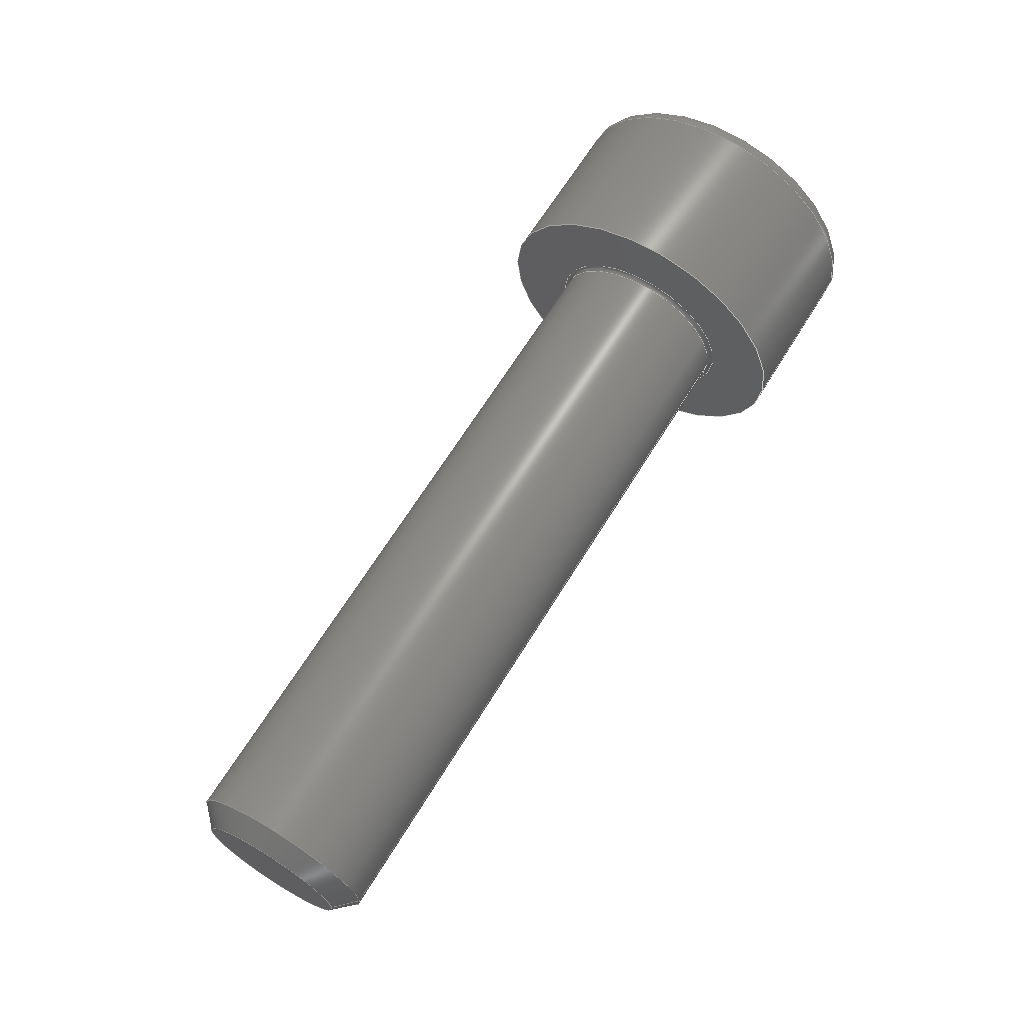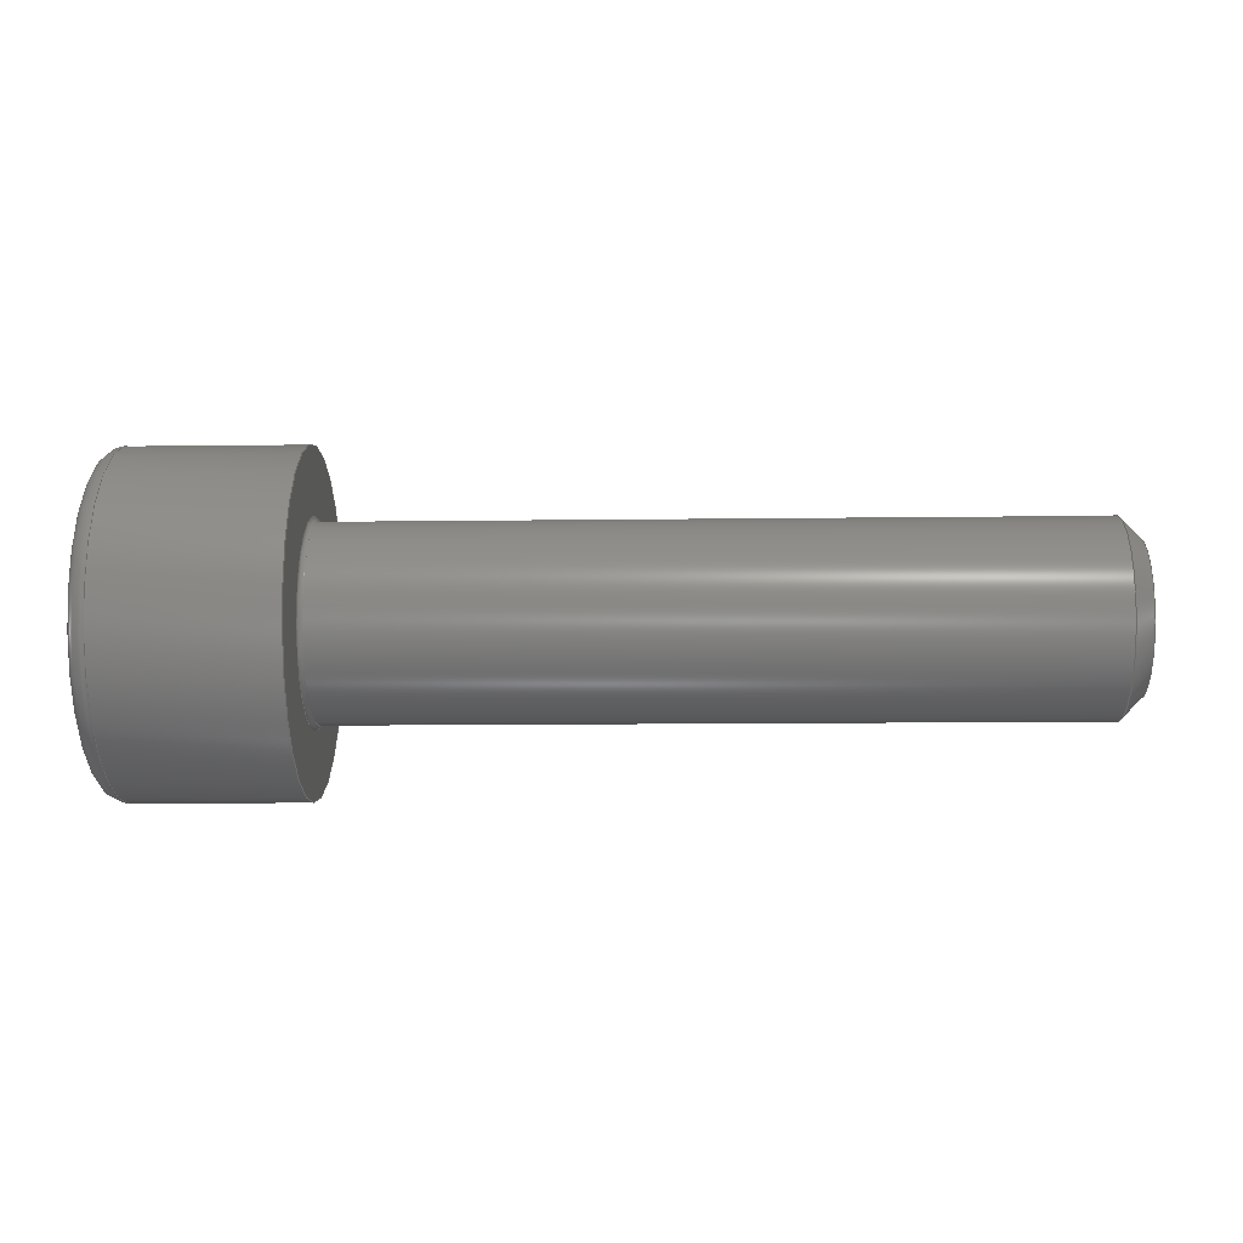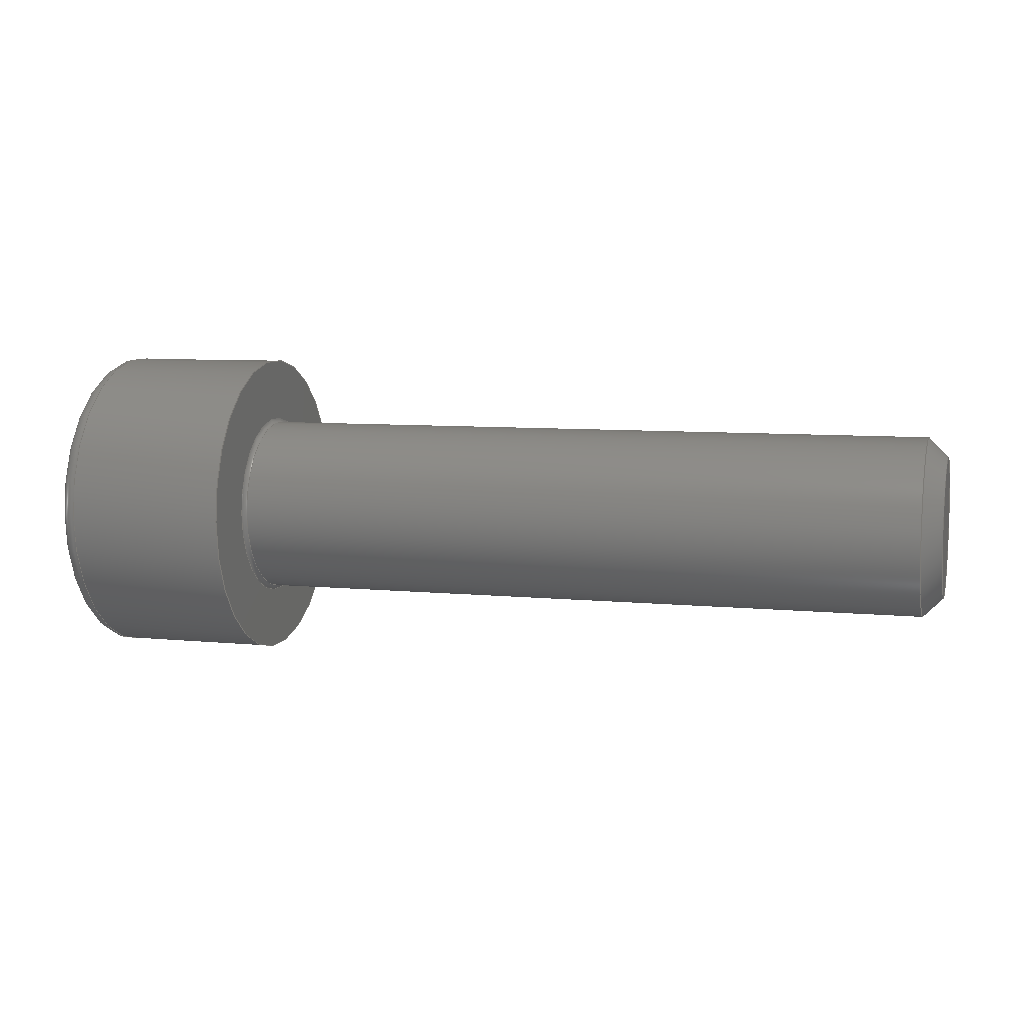
<metadata>
{"format":"iges","ext":"iges","renderer":"f3d","projection":"perspective","resolution":1024,"background":"white","views":[{"elev":65.6,"azim":121.5,"up":"+Z"},{"elev":-11.6,"azim":1.8,"up":"+Z"},{"elev":7.5,"azim":15.7,"up":"+Z"}]}
</metadata>
<code>

,,9HM4x16ipt,27HNo Iges File Name specified,22HAutodesk Inventor 2013,
37HAutoDesk Inventor Iges Exporter R2013,32,38,6,99,15,9HM4x16ipt,
1D0,2,2HMM,1,0.08D0,15H2.013e+07,0.01D0,1e+04D0,8Hemployee,,11,
0,,;
     406       1       0       0       1       0       0       000000000
     406       0       0       1       3                               0
     120       2       0       0       0       0       0       000010000
     120       0       0       1       0                               0
     100       3       0       0       0       0       7       000010000
     100       0       0       1       0                               0
     124       4       0       0       0       0       0       000000000
     124       0       0       2       0                               0
     110       6       0       0       0       0       0       001010000
     110       0       0       2       0                               0
     504       8       0       0       0       0       0       000010001
     504       0       0       7       1                               0
     502      15       0       0       0       0       0       000010000
     502       0       0      17       1                               0
     100      32       0       0       0       0      17       000010000
     100       0       0       2       0                               0
     124      34       0       0       0       0       0       000000000
     124       0       0       2       0                               0
     508      36       0       0       0       0       0       000010000
     508       0       0       1       1                               0
     100      37       0       0       0       0      23       000010000
     100       0       0       2       0                               0
     124      39       0       0       0       0       0       000000000
     124       0       0       2       0                               0
     508      41       0       0       0       0       0       000010000
     508       0       0       1       1                               0
     510      42       0       0       0       0       0       000010000
     510       0    -267       1       1                               0
     116      43       0       0       0       0       0       000010000
     116       0       0       1       0                               0
     123      44       0       0       0       0       0       000010200
     123       0       0       1       0                               0
     192      45       0       0       0       0       0       000010000
     192       0       0       1       1                               0
     123      46       0       0       0       0       0       000010200
     123       0       0       1       0                               0
     100      47       0       0       0       0      39       000010000
     100       0       0       2       0                               0
     124      49       0       0       0       0       0       000000000
     124       0       0       2       0                               0
     508      51       0       0       0       0       0       000010000
     508       0       0       1       1                               0
     508      52       0       0       0       0       0       000010000
     508       0       0       1       1                               0
     510      53       0       0       0       0       0       000010000
     510       0    -267       1       1                               0
     116      54       0       0       0       0       0       000010000
     116       0       0       1       0                               0
     123      55       0       0       0       0       0       000010200
     123       0       0       1       0                               0
     190      56       0       0       0       0       0       000010000
     190       0       0       1       1                               0
     123      57       0       0       0       0       0       000010200
     123       0       0       1       0                               0
     100      58       0       0       0       0      57       000010000
     100       0       0       1       0                               0
     124      59       0       0       0       0       0       000000000
     124       0       0       2       0                               0
     508      61       0       0       0       0       0       000010000
     508       0       0       1       1                               0
     508      62       0       0       0       0       0       000010000
     508       0       0       1       1                               0
     510      63       0       0       0       0       0       000010000
     510       0    -267       1       1                               0
     116      64       0       0       0       0       0       000010000
     116       0       0       1       0                               0
     123      65       0       0       0       0       0       000010200
     123       0       0       1       0                               0
     194      66       0       0       0       0       0       000010000
     194       0       0       1       1                               0
     123      67       0       0       0       0       0       000010200
     123       0       0       1       0                               0
     508      68       0       0       0       0       0       000010000
     508       0       0       1       1                               0
     100      69       0       0       0       0      77       000010000
     100       0       0       2       0                               0
     124      71       0       0       0       0       0       000000000
     124       0       0       2       0                               0
     508      73       0       0       0       0       0       000010000
     508       0       0       1       1                               0
     510      74       0       0       0       0       0       000010000
     510       0    -267       1       1                               0
     116      75       0       0       0       0       0       000010000
     116       0       0       1       0                               0
     123      76       0       0       0       0       0       000010200
     123       0       0       1       0                               0
     190      77       0       0       0       0       0       000010000
     190       0       0       1       1                               0
     123      78       0       0       0       0       0       000010200
     123       0       0       1       0                               0
     508      79       0       0       0       0       0       000010000
     508       0       0       1       1                               0
     510      80       0       0       0       0       0       000010000
     510       0    -267       1       1                               0
     116      81       0       0       0       0       0       000010000
     116       0       0       1       0                               0
     123      82       0       0       0       0       0       000010200
     123       0       0       1       0                               0
     198      83       0       0       0       0       0       000010000
     198       0       0       1       1                               0
     123      84       0       0       0       0       0       000010200
     123       0       0       1       0                               0
     100      85       0       0       0       0     105       000010000
     100       0       0       2       0                               0
     124      87       0       0       0       0       0       000000000
     124       0       0       2       0                               0
     508      89       0       0       0       0       0       000010000
     508       0       0       1       1                               0
     100      90       0       0       0       0     111       000010000
     100       0       0       2       0                               0
     124      92       0       0       0       0       0       000000000
     124       0       0       2       0                               0
     508      94       0       0       0       0       0       000010000
     508       0       0       1       1                               0
     510      95       0       0       0       0       0       000010000
     510       0    -267       1       1                               0
     116      96       0       0       0       0       0       000010000
     116       0       0       1       0                               0
     123      97       0       0       0       0       0       000010200
     123       0       0       1       0                               0
     190      98       0       0       0       0       0       000010000
     190       0       0       1       1                               0
     123      99       0       0       0       0       0       000010200
     123       0       0       1       0                               0
     508     100       0       0       0       0       0       000010000
     508       0       0       1       1                               0
     110     101       0       0       0       0       0       000010000
     110       0       0       2       0                               0
     110     103       0       0       0       0       0       000010000
     110       0       0       2       0                               0
     110     105       0       0       0       0       0       000010000
     110       0       0       2       0                               0
     110     107       0       0       0       0       0       000010000
     110       0       0       2       0                               0
     110     109       0       0       0       0       0       000010000
     110       0       0       2       0                               0
     110     111       0       0       0       0       0       000010000
     110       0       0       3       0                               0
     508     114       0       0       0       0       0       000010000
     508       0       0       2       1                               0
     510     116       0       0       0       0       0       000010000
     510       0    -267       1       1                               0
     116     117       0       0       0       0       0       000010000
     116       0       0       1       0                               0
     123     118       0       0       0       0       0       000010200
     123       0       0       1       0                               0
     192     119       0       0       0       0       0       000010000
     192       0       0       1       1                               0
     123     120       0       0       0       0       0       000010200
     123       0       0       1       0                               0
     508     121       0       0       0       0       0       000010000
     508       0       0       1       1                               0
     508     122       0       0       0       0       0       000010000
     508       0       0       1       1                               0
     510     123       0       0       0       0       0       000010000
     510       0    -267       1       1                               0
     116     124       0       0       0       0       0       000010000
     116       0       0       2       0                               0
     123     126       0       0       0       0       0       000010200
     123       0       0       1       0                               0
     190     127       0       0       0       0       0       000010000
     190       0       0       1       1                               0
     123     128       0       0       0       0       0       000010200
     123       0       0       1       0                               0
     126     129       0       0       0       0       0       000010000
     126       0       0       7       0                               0
     110     136       0       0       0       0       0       000010000
     110       0       0       3       0                               0
     110     139       0       0       0       0       0       000010000
     110       0       0       2       0                               0
     508     141       0       0       0       0       0       000010000
     508       0       0       1       1                               0
     510     142       0       0       0       0       0       000010000
     510       0    -267       1       1                               0
     116     143       0       0       0       0       0       000010000
     116       0       0       1       0                               0
     123     144       0       0       0       0       0       000010200
     123       0       0       1       0                               0
     190     145       0       0       0       0       0       000010000
     190       0       0       1       1                               0
     123     146       0       0       0       0       0       000010200
     123       0       0       1       0                               0
     126     147       0       0       0       0       0       000010000
     126       0       0       7       0                               0
     110     154       0       0       0       0       0       000010000
     110       0       0       2       0                               0
     508     156       0       0       0       0       0       000010000
     508       0       0       1       1                               0
     510     157       0       0       0       0       0       000010000
     510       0    -267       1       1                               0
     116     158       0       0       0       0       0       000010000
     116       0       0       1       0                               0
     123     159       0       0       0       0       0       000010200
     123       0       0       1       0                               0
     190     160       0       0       0       0       0       000010000
     190       0       0       1       1                               0
     123     161       0       0       0       0       0       000010200
     123       0       0       1       0                               0
     126     162       0       0       0       0       0       000010000
     126       0       0       6       0                               0
     110     168       0       0       0       0       0       000010000
     110       0       0       2       0                               0
     508     170       0       0       0       0       0       000010000
     508       0       0       1       1                               0
     510     171       0       0       0       0       0       000010000
     510       0    -267       1       1                               0
     116     172       0       0       0       0       0       000010000
     116       0       0       2       0                               0
     123     174       0       0       0       0       0       000010200
     123       0       0       2       0                               0
     190     176       0       0       0       0       0       000010000
     190       0       0       1       1                               0
     123     177       0       0       0       0       0       000010200
     123       0       0       1       0                               0
     126     178       0       0       0       0       0       000010000
     126       0       0       7       0                               0
     110     185       0       0       0       0       0       000010000
     110       0       0       3       0                               0
     508     188       0       0       0       0       0       000010000
     508       0       0       1       1                               0
     510     189       0       0       0       0       0       000010000
     510       0    -267       1       1                               0
     116     190       0       0       0       0       0       000010000
     116       0       0       1       0                               0
     123     191       0       0       0       0       0       000010200
     123       0       0       1       0                               0
     190     192       0       0       0       0       0       000010000
     190       0       0       1       1                               0
     123     193       0       0       0       0       0       000010200
     123       0       0       1       0                               0
     126     194       0       0       0       0       0       000010000
     126       0       0       6       0                               0
     110     200       0       0       0       0       0       000010000
     110       0       0       2       0                               0
     508     202       0       0       0       0       0       000010000
     508       0       0       1       1                               0
     510     203       0       0       0       0       0       000010000
     510       0    -267       1       1                               0
     116     204       0       0       0       0       0       000010000
     116       0       0       1       0                               0
     123     205       0       0       0       0       0       000010200
     123       0       0       1       0                               0
     190     206       0       0       0       0       0       000010000
     190       0       0       1       1                               0
     123     207       0       0       0       0       0       000010200
     123       0       0       1       0                               0
     126     208       0       0       0       0       0       000010000
     126       0       0       7       0                               0
     508     215       0       0       0       0       0       000010000
     508       0       0       1       1                               0
     510     216       0       0       0       0       0       000010000
     510       0    -267       1       1                               0
     120     217       0       0       0       0       0       000010000
     120       0       0       1       0                               0
     110     218       0       0       0       0       0       000010000
     110       0       0       2       0                               0
     110     220       0       0       0       0       0       001010000
     110       0       0       2       0                               0
     508     222       0       0       0       0       0       000010000
     508       0       0       2       1                               0
     510     224       0       0       0       0       0       000010000
     510       0    -267       1       1                               0
     514     225       0       0       0       0       0       000010000
     514       0       0       2       1                               0
     186     227       0       0       1       0       0       000000000
     186       0       0       1       0                  Solid1       0
     314     228       0       0       0       0       0       000000000
     314       0       8       1       0                               0
406,2,0,5HM4x16;                                                       1
120,9,5,0D0,6.283D0;                                      3
100,0D0,0D0,0D0,0.1D0,0D0,0.1D0,0D0;                           5
124,0D0,-1D0,0D0,0.1D0,0D0,0D0,1D0,           7
-1.127D-16,-1D0,0D0,0D0,-2.1D0;                       7
110,0.1D0,-1.127D-16,0D0,                    9
-0.9D0,-1.127D-16,0D0;                       9
504,25,15,13,1,13,1,21,13,2,13,2,37,13,3,13,3,55,13,4,13,4,75,        11
13,5,13,5,103,13,6,13,6,109,13,7,13,7,127,13,8,13,9,129,13,9,13,      11
10,131,13,10,13,11,133,13,11,13,12,135,13,12,13,13,137,13,13,13,      11
8,165,13,14,13,15,167,13,14,13,13,169,13,15,13,12,183,13,16,13,       11
14,185,13,16,13,8,199,13,17,13,16,201,13,17,13,9,215,13,18,13,        11
17,217,13,10,13,18,231,13,15,13,19,233,13,19,13,11,247,13,19,13,      11
18;                                                                   11
502,19,2.223D-15,2.1D0,0D0,0.1D0,           13
2D0,-4.899D-16,15.57D0,2D0,                        13
2.449D-16,2.22D-15,3.5D0,0D0,16D0,         13
1.571D0,-1.923D-16,-4D0,3.1D0,           13
0D0,-3.6D0,3.5D0,-8.573D-16,                13
-4D0,1.5D0,-0.866D0,                        13
-4D0,1.5D0,0.866D0,                         13
-4D0,7.038D-17,1.732D0,          13
-4D0,-1.5D0,0.866D0,                        13
-4D0,-1.5D0,-0.866D0,                       13
-4D0,-3.506D-16,-1.732D0,        13
-2D0,-1.235D-15,-1.732D0,         13
-2D0,-1.5D0,-0.866D0,                       13
-2D0,1.5D0,-0.866D0,                        13
-2D0,1.5D0,0.866D0,                         13
-2D0,-4.022D-16,1.732D0,         13
-2D0,-1.5D0,0.866D0;                        13
100,0D0,0D0,0D0,-2.1D0,2.572D-16,-2.1D0,             15
2.572D-16;                                                 15
124,0D0,0D0,1D0,2.238D-15,-1D0,0D0,0D0,        17
-1.134D-16,0D0,-1D0,0D0,0D0;                       17
508,1,0,11,1,1,0;                                                     19
100,0D0,0D0,0D0,-2D0,2.449D-16,-2D0,             21
2.449D-16;                                                 21
124,0D0,0D0,-1D0,0.1D0,-1D0,0D0,0D0,         23
-1.127D-16,0D0,1D0,0D0,0D0;                        23
508,1,0,11,2,1,0;                                                     25
510,3,2,1,19,25;                                                      27
116,8.875D0,-5.049D-17,0D0,0;                            29
123,1D0,7.087D-18,0D0;                                 31
192,29,31,2D0,35;                                                   33
123,0D0,1D0,0D0;                                                35
100,0D0,0D0,0D0,-2D0,2.449D-16,-2D0,             37
2.449D-16;                                                 37
124,0D0,0D0,1D0,15.57D0,-1D0,0D0,0D0,                 39
-3.043D-18,0D0,-1D0,0D0,0D0;                       39
508,1,0,11,3,0,0;                                                     41
508,1,0,11,2,0,0;                                                     43
510,33,2,1,41,43;                                                     45
116,2.22D-15,2.75D0,0D0,0;                              47
123,1D0,0D0,0D0;                                                49
190,47,49,53;                                                         51
123,0D0,0D0,-1D0;                                               53
100,0D0,0D0,0D0,3.5D0,0D0,3.5D0,0D0;                        55
124,0D0,0D0,1D0,2.22D-15,1D0,0D0,0D0,         57
-1.134D-16,0D0,1D0,0D0,0D0;                        57
508,1,0,11,4,1,0;                                                     59
508,1,0,11,1,0,0;                                                     61
510,51,2,1,59,61;                                                     63
116,15.79D0,-1.522D-18,0D0,0;                       65
123,-1D0,-7.087D-18,0D0;                               67
194,65,67,1.785D0,45D0,71;                                      69
123,0D0,-1D0,0D0;                                               71
508,1,0,11,3,1,0;                                                     73
100,0D0,0D0,0D0,-1.571D0,1.923D-16,               75
-1.571D0,1.923D-16;                                     75
124,0D0,0D0,-1D0,16D0,-1D0,0D0,0D0,                     77
1.83D-32,0D0,1D0,0D0,0D0;                         77
508,1,0,11,5,1,0;                                                     79
510,69,2,1,73,79;                                                     81
116,16D0,1D0,0D0,0;                                             83
123,1D0,0D0,0D0;                                                85
190,83,85,89;                                                         87
123,0D0,0D0,-1D0;                                               89
508,1,0,11,5,0,0;                                                     91
510,87,1,1,91;                                                        93
116,-3.6D0,-1.389D-16,0D0,0;                95
123,1D0,7.087D-18,0D0;                                 97
198,95,97,3.1D0,0.4D0,101;                                             99
123,0D0,0D0,-1D0;                                              101
100,0D0,0D0,0D0,-3.1D0,3.796D-16,-3.1D0,             103
3.796D-16;                                                 103
124,0D0,0D0,1D0,-4D0,-1D0,0D0,0D0,        105
-1.417D-16,0D0,-1D0,0D0,0D0;                      105
508,1,0,11,6,1,0;                                                    107
100,0D0,0D0,0D0,-3.5D0,4.286D-16,-3.5D0,            109
4.286D-16;                                                109
124,0D0,0D0,-1D0,-3.6D0,-1D0,0D0,0D0,       111
-1.389D-16,0D0,1D0,0D0,0D0;                       111
508,1,0,11,7,1,0;                                                    113
510,99,2,1,107,113;                                                  115
116,-4D0,2.616D0,0D0,0;                  117
123,-1D0,0D0,0D0;                                              119
190,117,119,123;                                                     121
123,0D0,0D0,1D0;                                               123
508,1,0,11,6,0,0;                                                    125
110,-4D0,1.5D0,-0.866D0,                   127
-4D0,1.5D0,0.866D0;                        127
110,-4D0,1.5D0,0.866D0,                    129
-4D0,5.551D-17,1.732D0;         129
110,-4D0,2.22D-16,1.732D0,     131
-4D0,-1.5D0,0.866D0;                       131
110,-4D0,-1.5D0,0.866D0,                   133
-4D0,-1.5D0,-0.866D0;                      133
110,-4D0,-1.5D0,-0.866D0,                  135
-4D0,-3.886D-16,-1.732D0;       135
110,-4D0,-6.661D-16,                       137
-1.732D0,-4D0,1.5D0,                       137
-0.866D0;                                                 137
508,6,0,11,8,1,0,0,11,9,1,0,0,11,10,1,0,0,11,11,1,0,0,11,12,1,0,     139
0,11,13,1,0;                                                         139
510,121,2,1,125,139;                                                 141
116,-2D0,-1.276D-16,0D0,0;                             143
123,1D0,7.087D-18,0D0;                                145
192,143,145,3.5D0,149;                                               147
123,0D0,1D0,0D0;                                               149
508,1,0,11,4,0,0;                                                    151
508,1,0,11,7,0,0;                                                    153
510,147,2,1,151,153;                                                 155
116,-4D0,-3.506D-16,                       157
-1.732D0,0;                                               157
123,-3.543D-18,0.5D0,0.866D0;                   159
190,157,159,163;                                                     161
123,1D0,0D0,0D0;                                               163
126,2,2,1,0,0,0,0D0,0D0,0D0,0.1753D0,                165
0.1753D0,0.1753D0,1D0,1.155D0,      165
1D0,-2D0,4.978D-15,                      165
-1.732D0,-1.75D0,-0.75D0,         165
-1.299D0,-2D0,-1.5D0,         165
-0.866D0,0D0,0.1753D0,0D0,                  165
-0.5D0,-0.866D0;                             165
110,-2D0,-5.48D-16,                       167
-1.732D0,-4D0,-5.622D-16,       167
-1.732D0;                                                 167
110,-2D0,-1.5D0,-0.866D0,                  169
-4D0,-1.5D0,-0.866D0;                      169
508,4,0,11,14,0,0,0,11,15,1,0,0,11,12,0,0,0,11,16,0,0;               171
510,161,1,1,171;                                                     173
116,-4D0,1.5D0,-0.866D0,0;                 175
123,3.543D-18,-0.5D0,0.866D0;                   177
190,175,177,181;                                                     179
123,1D0,0D0,0D0;                                               181
126,2,2,1,0,0,0,0D0,0D0,0D0,0.1753D0,                183
0.1753D0,0.1753D0,1D0,1.155D0,      183
1D0,-2D0,1.5D0,-0.866D0,                 183
-1.75D0,0.75D0,-1.299D0,          183
-2D0,-5.708D-15,-1.732D0,       183
0D0,0.1753D0,0D0,0.5D0,                   183
-0.866D0;                                                 183
110,-2D0,1.5D0,-0.866D0,                   185
-4D0,1.5D0,-0.866D0;                       185
508,4,0,11,17,0,0,0,11,18,1,0,0,11,13,0,0,0,11,15,0,0;               187
510,179,1,1,187;                                                     189
116,-4D0,1.5D0,0.866D0,0;                  191
123,0D0,-1D0,0D0;                                              193
190,191,193,197;                                                     195
123,0D0,0D0,-1D0;                                              197
126,2,2,1,0,0,0,0D0,0D0,0D0,0.1753D0,                199
0.1753D0,0.1753D0,1D0,1.155D0,      199
1D0,-2D0,1.5D0,0.866D0,                  199
-1.75D0,1.5D0,-1.527D-15,                     199
-2D0,1.5D0,-0.866D0,0D0,                 199
0.1753D0,0D0,-1D0,0D0;                               199
110,-2D0,1.5D0,0.866D0,                    201
-4D0,1.5D0,0.866D0;                        201
508,4,0,11,19,0,0,0,11,20,1,0,0,11,8,0,0,0,11,18,0,0;                203
510,195,1,1,203;                                                     205
116,-4D0,-2.835D-17,                       207
1.732D0,0;                                                207
123,3.543D-18,-0.5D0,                        209
-0.866D0;                                                 209
190,207,209,213;                                                     211
123,-1D0,0D0,0D0;                                              213
126,2,2,1,0,0,0,0D0,0D0,0D0,0.1753D0,                215
0.1753D0,0.1753D0,1D0,1.155D0,      215
1D0,-2D0,-5.569D-15,                     215
1.732D0,-1.75D0,0.75D0,1.299D0,     215
-2D0,1.5D0,0.866D0,0D0,     215
0.1753D0,0D0,-0.5D0,                        215
-0.866D0;                                                 215
110,-4D0,-7.087D-18,                       217
1.732D0,-2D0,7.087D-18,         217
1.732D0;                                                  217
508,4,0,11,21,0,0,0,11,22,0,0,0,11,9,0,0,0,11,20,0,0;                219
510,211,1,1,219;                                                     221
116,-4D0,-1.5D0,-0.866D0,0;                223
123,0D0,1D0,0D0;                                               225
190,223,225,229;                                                     227
123,0D0,0D0,1D0;                                               229
126,2,2,1,0,0,0,0D0,0D0,0D0,0.1753D0,                231
0.1753D0,0.1753D0,1D0,1.155D0,      231
1D0,-2D0,-1.5D0,-0.866D0,                231
-1.75D0,-1.5D0,-2.435D-17,                    231
-2D0,-1.5D0,0.866D0,0D0,                 231
0.1753D0,0D0,-1D0,0D0;                               231
110,-2D0,-1.5D0,0.866D0,                   233
-4D0,-1.5D0,0.866D0;                       233
508,4,0,11,23,0,0,0,11,16,1,0,0,11,11,0,0,0,11,24,0,0;               235
510,227,1,1,235;                                                     237
116,-4D0,-1.5D0,0.866D0,0;                 239
123,-3.543D-18,0.5D0,-0.866D0;                  241
190,239,241,245;                                                     243
123,-1D0,0D0,0D0;                                              245
126,2,2,1,0,0,0,0D0,0D0,0D0,0.1753D0,                247
0.1753D0,0.1753D0,1D0,1.155D0,      247
1D0,-2D0,-1.5D0,                       247
0.866D0,-1.75D0,-0.75D0,          247
1.299D0,-2D0,6.088D-15,         247
1.732D0,0D0,0.1753D0,0D0,                   247
0.5D0,-0.866D0;                              247
508,4,0,11,25,0,0,0,11,24,1,0,0,11,10,0,0,0,11,22,1,0;               249
510,243,1,1,249;                                                     251
120,257,255,0D0,6.283D0;                                253
110,-1D0,-1.24D-16,0D0,                 255
-2.05D0,1.819D0,0D0;                        255
110,-1D0,-1.24D-16,0D0,                 257
-2D0,-1.24D-16,0D0;                     257
508,6,0,11,21,1,0,0,11,19,1,0,0,11,17,1,0,0,11,14,1,0,0,11,23,1,     259
0,0,11,25,1,0;                                                       259
510,253,1,1,259;                                                     261
514,15,27,1,45,1,63,1,81,1,93,1,115,1,141,1,155,1,173,1,189,1,       263
205,1,221,1,237,1,251,1,261,1;                                       263
186,263,1,0;                                                         265
314,74.5D0,73.7D0,72.9D0,;       267
S      1G      4D    268P    228
</code>
